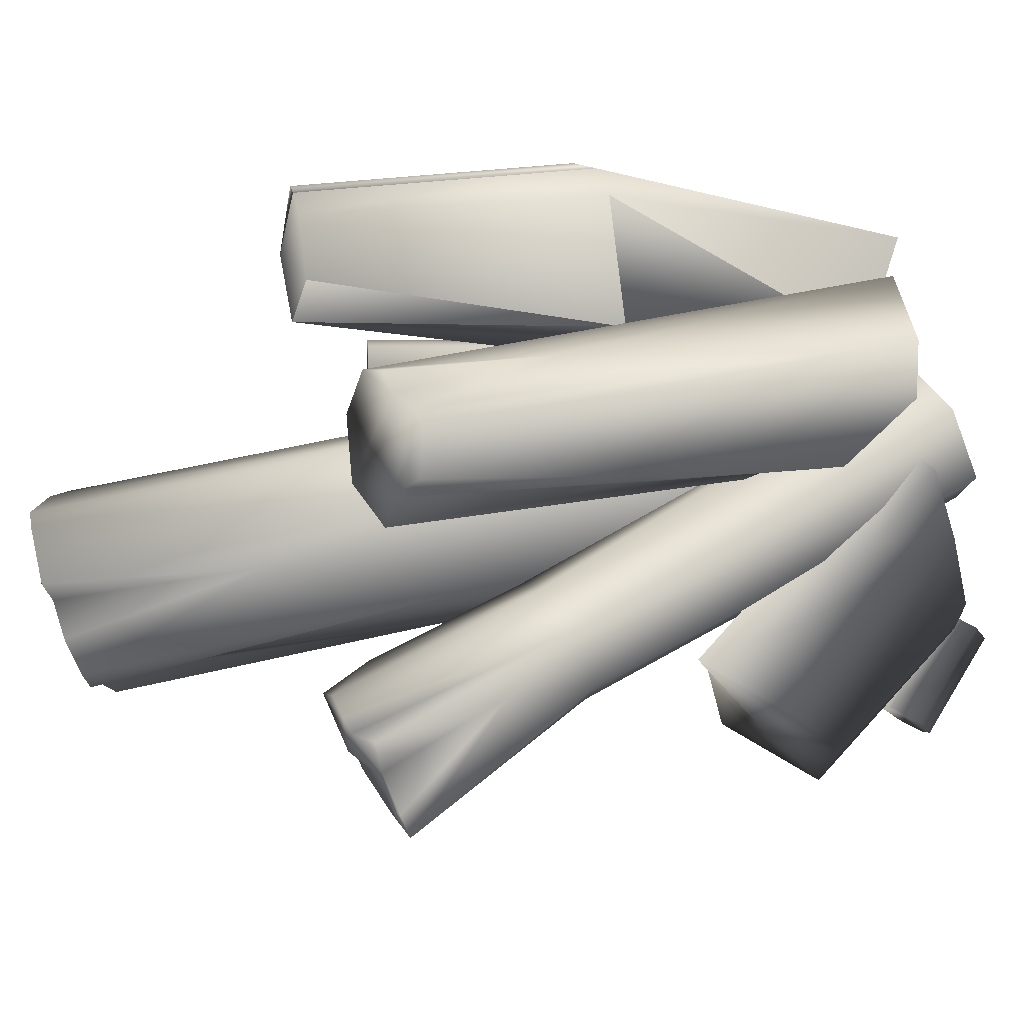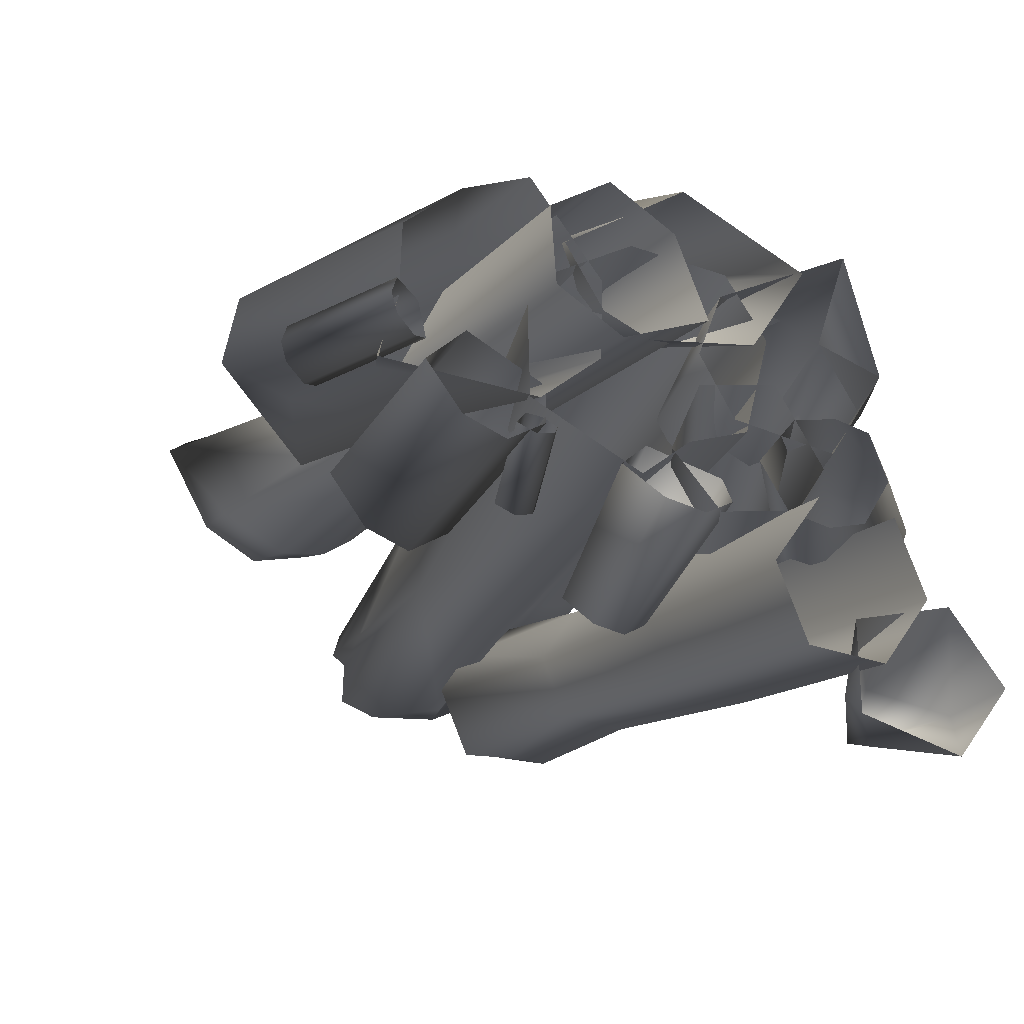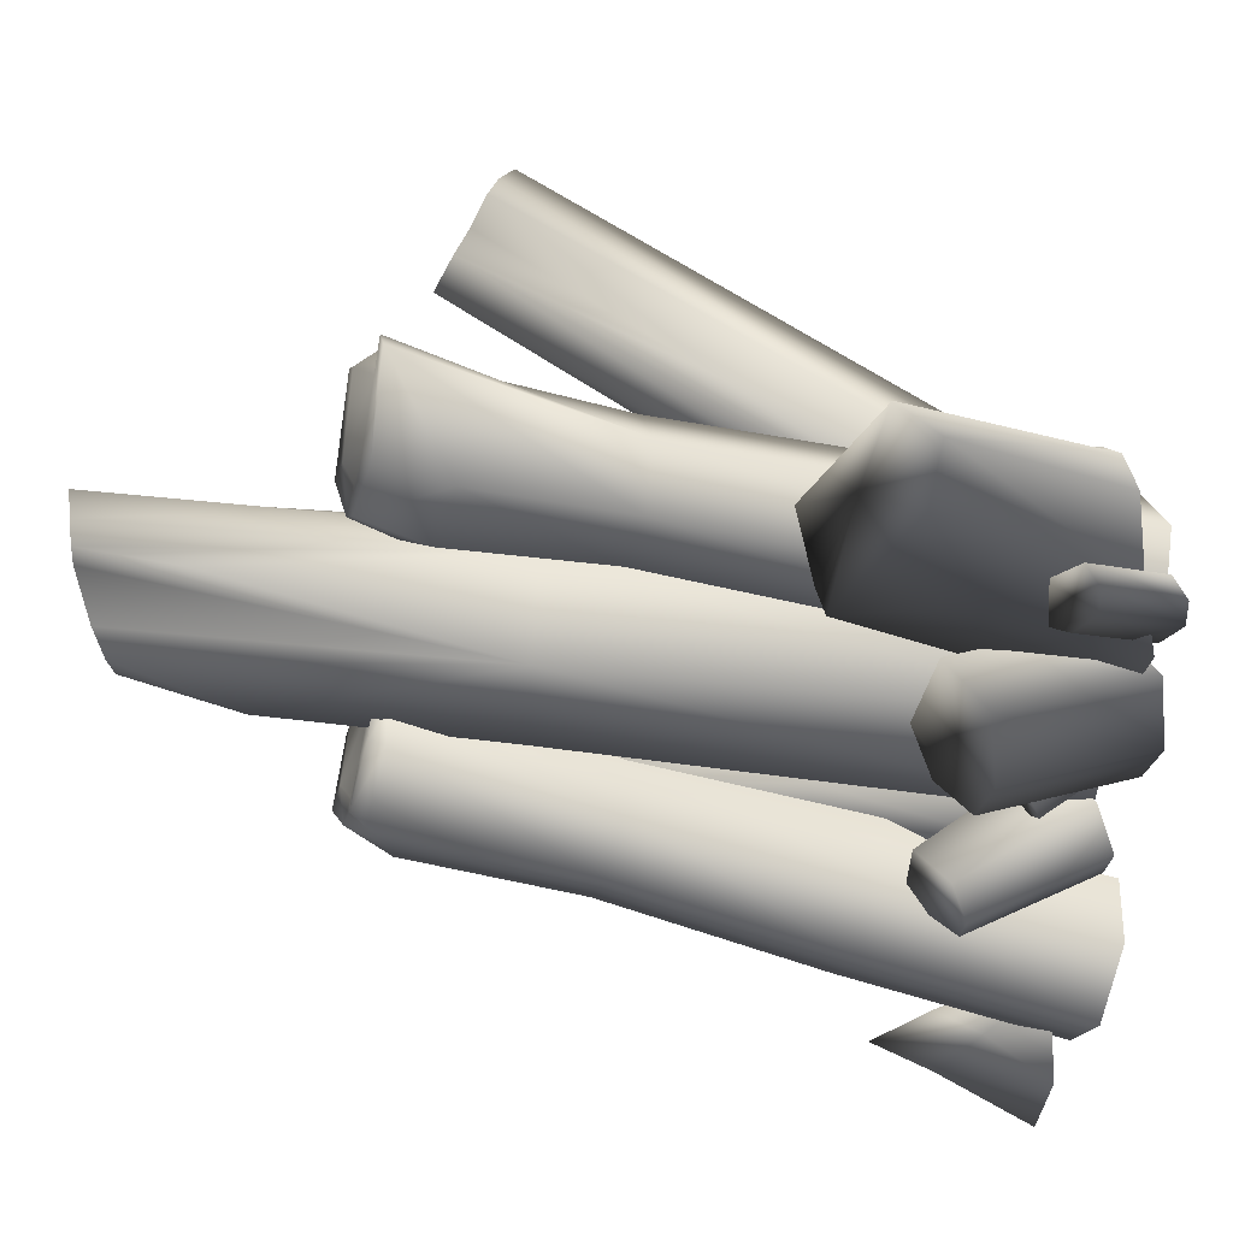
<metadata>
{"format":"obj","ext":"obj","renderer":"f3d","projection":"perspective","resolution":1024,"background":"white","views":[{"elev":71.1,"azim":-107.5,"up":"+Z"},{"elev":-28.6,"azim":-19.4,"up":"+Z"},{"elev":-16.0,"azim":-94.1,"up":"+Z"}]}
</metadata>
<code>
g fcbg_cityforestcrystal_001_crystal_01
v 1.803 3.121 2.089
v 3.156 7.267 2.154
v 3.228 6.977 3.159
v 1.419 2.836 1.019
v 1.049 -0.07379 1.021
v 0.7465 -0.07552 0.1652
v 1.166 -0.07388 -0.6399
v 1.992 3.278 1.305
v 3.156 7.267 2.154
v 2.181 3.54 0.5206
v 2.404 -0.06821 -0.8633
v 4.171 7.149 2.073
v 3.573 3.287 0.4475
v 3.094 -0.06341 0.3309
v 4.42 2.99 1.756
v 4.908 6.767 2.438
v 4.447 6.804 3.17
v 2.253 -0.9466 1.286
v 3.819 2.888 2.701
v 3.094 -0.06341 0.3309
v 1.803 3.121 2.089
v 3.289 2.894 2.958
v 1.049 -0.07379 1.021
v -1.33 -0.01343 -0.7967
v -0.7306 6.058 1.088
v -1.367 -0.01402 0.7423
v -0.7006 6.14 -0.1711
v -0.431 9.849 0.9305
v -0.5117 11.1 1.11
v -0.4111 11.14 1.456
v -0.3357 11.08 0.9514
v -0.411 10.85 0.251
v 0.03595 10.72 0.004609
v 0.5905 9.207 -0.4402
v 0.4062 6.123 -0.7795
v 0.6916 6.08 -0.3512
v 0.9599 10.69 0.08982
v 0.9548 6.055 -0.192
v 1.317 10.99 1.246
v -0.3357 11.08 0.9514
v 1.279 10.72 0.2736
v 0.5285 11.21 1.798
v -0.5117 11.1 1.11
v 1.483 6.024 -0.1282
v -0.04961 11.2 1.908
v -0.4111 11.14 1.456
v 0.6834 11.28 2.088
v 1.413 11.21 2.144
v 1.664 11.18 2.07
v 2.096 10.94 1.299
v 1.882 10.78 0.6463
v 2.242 10.7 0.9194
v 1.769 10.69 0.2994
v 1.682 6.784 0.4605
v 1.882 10.78 0.6463
v 2.242 10.7 0.9194
v 1.783 5.939 0.9124
v 2.096 10.94 1.299
v 1.309 5.912 1.691
v 1.664 11.18 2.07
v 1.149 -0.01504 1.387
v 1.65 -0.01487 0.563
v 1.338 -0.01427 -0.7443
v 0.6076 -0.01394 -1.016
v -0.05126 -0.01473 1.538
v 1.309 5.912 1.691
v 1.149 -0.01504 1.387
v 0.3463 5.959 1.74
v -1.367 -0.01402 0.7423
v -0.7306 6.058 1.088
v 1.413 11.21 2.144
v 1.664 11.18 2.07
v 0.6834 11.28 2.088
v 0.1524 8.527 1.78
v -0.4111 11.14 1.456
v 0.5285 11.21 1.798
v -0.04961 11.2 1.908
v 2.304 1.486 -0.8526
v 1.496 0.01439 -1.078
v 1.854 0.04941 -1.672
v 2.608 1.702 -1.405
v 3.191 3.016 -1.137
v 3.005 3.042 -0.6078
v 4.032 3.727 -0.5301
v 3.04 1.729 -1.661
v 2.339 0.003189 -1.817
v 3.291 2.37 -1.508
v 3.626 1.149 -1.545
v 2.757 -0.06746 -1.723
v 3.038 -0.1833 -1.178
v 4.129 2.562 -1.256
v 4.43 2.342 -0.7911
v 3.75 2.035 -1.429
v 3.978 1.185 -0.9759
v 3.673 0.9838 -0.4209
v 2.804 -0.2331 -0.5989
v 2.396 -0.1963 -0.4631
v 3.107 1.494 -0.06413
v 1.902 -0.1184 -0.5331
v 3.8 1.86 -0.2371
v 4.171 2.414 -0.2508
v 3.354 2.149 -0.009899
v 3.234 2.867 -0.1314
v 3.005 3.042 -0.6078
v 2.304 1.486 -0.8526
v 1.496 0.01439 -1.078
v 2.655 1.536 -0.2807
v -4.232 2.256 1.283
v -2.876 -0.01045 1.223
v -2.905 -0.01041 0.2068
v -4.358 2.456 0.4649
v -3.665 1.792 -0.2729
v -2.967 0.607 -0.3805
v -3.144 -0.01019 -0.6257
v -1.203 -0.009343 -0.7778
v -2.18 1.666 -0.3989
v -0.4557 -0.008957 -0.1043
v -3.112 3.298 -0.254
v -1.749 2.163 0.203
v -3.54 3.022 0.901
v -1.538 1.908 1.052
v -0.432 -0.009004 0.9662
v -2.388 3.31 0.257
v -2.512 3.524 1.102
v -3.758 2.682 1.821
v -1.936 0.9955 1.951
v -1.318 -0.009605 2.235
v -2.17 -0.01008 1.869
v -2.876 -0.01045 1.223
v -2.659 2.171 2.001
v 4.908 6.767 2.438
v 3.819 2.888 2.701
v 4.447 6.804 3.17
v 4.42 2.99 1.756
v 3.094 -0.06341 0.3309
v 3.819 2.888 2.701
v 4.043 6.827 3.357
v 4.447 6.804 3.17
v 3.289 2.894 2.958
v 3.228 6.977 3.159
v 1.803 3.121 2.089
v 2.253 -0.9466 1.286
v 1.049 -0.07379 1.021
v 3.78 -0.02454 -4.477
v 4.424 -0.02454 -3.544
v 4.186 0.8715 -3.544
v 3.305 1.23 -3.908
v 2.577 -0.02454 -4.127
v 3.4 1.987 -3.544
v 2.769 0.7359 -3.544
v 2.577 -0.02454 -3.544
v 2.577 -0.02454 -2.962
v 3.305 1.23 -3.18
v 4.186 0.8715 -3.544
v 3.78 -0.02454 -2.612
v 4.424 -0.02454 -3.544
v 1.326 -0.6252 -2.717
v 1.461 2.124 -1.28
v 1.864 -0.7155 -1.873
v 0.9473 2.21 -2.086
v 1.784 -0.4063 -3.581
v 1.098 4.983 -0.7634
v 1.384 2.419 -2.91
v 2.781 -0.2778 -3.6
v 0.6569 5.057 -1.455
v 2.335 2.541 -2.928
v 3.319 -0.3682 -2.755
v 0.4641 7.623 -0.3063
v 0.614 7.773 0.04088
v 0.2446 7.885 -0.8076
v 1.032 5.236 -2.163
v 0.1269 7.676 -0.8633
v 2.849 2.455 -2.122
v 2.861 -0.587 -1.891
v 2.412 2.247 -1.298
v 1.849 5.341 -2.178
v 2.29 5.267 -1.486
v 1.914 5.088 -0.7788
v 0.564 7.885 -1.687
v 1.113 7.593 -1.776
v 0.6243 8.064 -1.512
v 1.579 7.578 -1.801
v 1.138 8.135 -1.547
v 1.539 8.271 -1.293
v 1.99 8.179 -0.8418
v 1.879 8.135 -0.3384
v 1.678 8.095 -0.2584
v 1.571 7.847 -0.04535
v 0.9349 8.059 -1.276
v 0.8627 7.972 -0.8601
v 1.089 8.179 -1.1
v 1.539 8.271 -1.293
v 1.106 7.87 -0.1491
v 0.9517 7.815 0.04389
v 0.614 7.773 0.04088
v 1.879 8.135 -0.3384
v 1.99 8.179 -0.8418
v 1.678 8.095 -0.2584
v 1.571 7.847 -0.04535
v 0.4145 0.05217 -1.095
v 1.751 2.753 -0.3134
v 0.7619 -0.01277 -0.2234
v 1.526 2.85 -0.8913
v 0.9837 0.01032 -1.845
v 2.936 6.41 -0.1343
v 1.899 2.778 -1.391
v 1.9 -0.0965 -1.723
v 2.668 6.269 -0.6467
v 2.836 6.459 -0.4862
v 2.497 2.608 -1.313
v 2.229 -0.1507 -1.143
v 2.874 5.827 -1.106
v 3.2 6.389 -0.9726
v 3.449 6.264 -0.06714
v 2.936 6.41 -0.1343
v 3.577 6.286 -0.9924
v 3.73 6.215 -0.5275
v 3.758 6.216 -0.6675
v 3.577 6.286 -0.9924
v 3.037 4.447 -1.153
v 2.71 2.526 -0.9299
v 1.678 -0.1196 -0.1013
v 3.234 4.371 -0.7987
v 3.758 6.216 -0.6675
v 3.73 6.215 -0.5275
v 3.251 4.173 -1.091
v 2.349 2.583 -0.2352
v 0.7619 -0.01277 -0.2234
v 3.449 6.264 -0.06714
v 1.751 2.753 -0.3134
v 2.936 6.41 -0.1343
v -1.228 -0.6252 0.3637
v -2.617 4.983 1.757
v -1.328 -0.7155 1.361
v -2.534 5.057 0.9405
v -0.333 -0.4063 -0.03089
v -3.874 7.773 2.235
v -1.802 5.236 0.6173
v 0.7922 -0.2778 0.5089
v -3.185 7.018 0.9992
v -0.8201 5.341 1.048
v 0.3611 -0.3682 1.568
v -1.233 5.267 1.927
v -1.265 7.578 1.177
v -1.868 8.179 2.248
v -1.612 8.271 1.551
v -1.769 8.135 1.104
v -1.647 7.593 0.9086
v -2.525 8.064 0.8758
v -2.331 7.227 0.6228
v -3.259 7.885 1.194
v -3.611 7.815 2.447
v -2.99 7.87 2.245
v -2.741 7.972 1.535
v -2.427 8.059 1.253
v -1.769 8.135 1.104
v -2.415 8.179 1.488
v -1.612 8.271 1.551
v -2.473 8.095 2.513
v -2.69 7.847 2.614
v -2.266 8.135 2.575
v -1.868 8.179 2.248
v -0.5336 -0.587 1.963
v -1.233 5.267 1.927
v 0.3611 -0.3682 1.568
v -1.966 5.088 2.25
v -1.328 -0.7155 1.361
v -2.617 4.983 1.757
v -2.266 8.135 2.575
v -1.868 8.179 2.248
v -2.473 8.095 2.513
v -2.69 7.847 2.614
v -2.53 6.089 2.199
v -3.874 7.773 2.235
v -2.99 7.87 2.245
v -3.611 7.815 2.447
v 4.171 7.149 2.073
v 4.447 6.804 3.17
v 4.043 6.827 3.357
v 3.228 6.977 3.159
v 3.156 7.267 2.154
v -2.637 -0.2132 -0.6729
v -2.574 2.06 -0.5104
v -2.03 0.1824 0.05603
v -3.18 1.664 -1.239
v -2.222 -0.2993 -1.356
v -2.765 1.578 -1.923
v -1.66 -0.1824 -1.508
v -2.204 1.695 -2.075
v -3.18 1.664 -1.239
v -2.574 2.06 -0.5104
v -1.559 2.221 -0.9508
v -1.627 2.012 -1.578
v -1.084 0.1343 -1.012
v -1.627 2.012 -1.578
v -1.016 0.3432 -0.3843
v -1.559 2.221 -0.9508
v -2.03 0.1824 0.05603
v -2.574 2.06 -0.5104
v -3.005 -0.2668 0.2877
v -3.626 1.129 0.03534
v -2.664 0.01651 0.2222
v -3.967 0.8457 0.1009
v -3.105 -0.405 -0.01826
v -4.067 0.7075 -0.2051
v -3.023 -0.3749 -0.2616
v -3.985 0.7377 -0.4485
v -3.967 0.8457 0.1009
v -3.626 1.129 0.03534
v -3.525 1.137 -0.4407
v -3.717 0.9519 -0.554
v -2.755 -0.1607 -0.3672
v -3.717 0.9519 -0.554
v -2.563 0.02429 -0.2539
v -3.525 1.137 -0.4407
v -2.664 0.01651 0.2222
v -3.626 1.129 0.03534
v -1.256 -0.04357 -1.279
v -1.419 0.9594 -1.685
v -1.457 0.0946 -1.091
v -1.219 0.8212 -1.873
v -1.031 -0.001765 -1.204
v -0.9938 0.863 -1.798
v -0.9638 0.08931 -1.067
v -0.9261 0.9541 -1.661
v -1.219 0.8212 -1.873
v -1.419 0.9594 -1.685
v -1.246 1.116 -1.445
v -1.056 1.077 -1.491
v -1.094 0.2118 -0.8969
v -1.056 1.077 -1.491
v -1.284 0.2516 -0.851
v -1.246 1.116 -1.445
v -1.457 0.0946 -1.091
v -1.419 0.9594 -1.685
v -0.1291 6.349 5.821
v -0.8124 2.612 2.918
v -0.6039 6.545 5.491
v 0.4548 -0.4481 2.149
v -0.8865 -0.008448 1.407
v 0.1669 6.393 5.74
v 0.931 4.317 4.043
v 1.811 -0.7397 1.097
v 0.5115 6.543 5.504
v 1.034 6.771 5.146
v 0.8398 6.574 5.44
v 1.811 -0.7397 1.097
v 1.034 6.771 5.146
v 0.7477 7.083 4.634
v 1.366 -0.2556 0.3023
v -0.005396 7.252 4.344
v 0.1642 0.006013 0.284
v -0.7151 7.045 4.509
v -0.5075 -0.2457 0.3913
v -0.5893 4.047 3.178
v -0.4892 6.857 4.935
v -0.8865 -0.008448 1.407
v -0.6976 6.676 5.262
v -0.8124 2.612 2.918
v -0.6039 6.545 5.491
v 1.034 6.771 5.146
v 0.8398 6.574 5.44
v 0.5115 6.543 5.504
v 0.7477 7.083 4.634
v -0.005396 7.252 4.344
v 0.1669 6.393 5.74
v -0.4892 6.857 4.935
v -0.7151 7.045 4.509
v -0.1291 6.349 5.821
v -0.6039 6.545 5.491
v -0.6976 6.676 5.262
v -0.2339 -0.01797 -1.457
v 0.02237 1.967 -1.963
v 0.2653 0.4452 -0.8813
v -0.3567 1.615 -2.4
v 0.17 -0.285 -1.959
v -0.05003 1.412 -2.782
v 0.6758 -0.2645 -2.053
v 0.334 1.428 -2.853
v -0.3567 1.615 -2.4
v 0.02237 1.967 -1.963
v 0.7224 1.932 -2.188
v 0.7019 1.688 -2.551
v 1.16 0.07881 -1.655
v 0.7019 1.688 -2.551
v 1.187 0.4001 -1.177
v 0.7224 1.932 -2.188
v 0.2653 0.4452 -0.8813
v 0.02237 1.967 -1.963
v 0.02198 -0.01356 -1.54
g fcbg_cityforestcrystal_001_crystal_01_0
f 3 2 1
f 5 1 4
f 6 5 4
f 7 6 4
f 8 4 1
f 9 8 1
f 10 7 4
f 4 8 10
f 8 9 10
f 11 7 10
f 9 12 10
f 13 11 10
f 12 13 10
f 14 11 13
f 15 14 13
f 13 16 15
f 13 12 16
f 12 17 16
f 20 19 18
f 23 22 21
f 26 25 24
f 25 27 24
f 27 25 28
f 25 29 28
f 30 29 25
f 29 31 28
f 27 28 31
f 32 27 31
f 32 33 27
f 33 34 27
f 34 35 27
f 35 34 36
f 34 33 37
f 34 37 36
f 33 32 37
f 36 37 38
f 37 32 39
f 32 40 39
f 41 37 39
f 37 41 38
f 40 42 39
f 42 40 43
f 44 38 41
f 45 42 43
f 46 45 43
f 39 42 47
f 48 39 47
f 49 39 48
f 39 49 50
f 50 51 39
f 52 51 50
f 51 53 39
f 53 41 39
f 53 44 41
f 44 53 54
f 53 55 54
f 55 56 54
f 56 57 54
f 57 44 54
f 56 58 57
f 59 57 58
f 60 59 58
f 59 61 57
f 61 62 57
f 44 57 62
f 63 44 62
f 63 64 44
f 67 66 65
f 66 68 65
f 65 68 69
f 68 70 69
f 66 71 68
f 72 71 66
f 71 73 68
f 70 68 74
f 68 73 74
f 75 70 74
f 73 76 74
f 77 75 74
f 76 77 74
f 80 79 78
f 81 80 78
f 81 78 82
f 78 83 82
f 82 83 84
f 85 80 81
f 85 86 80
f 81 82 87
f 85 81 87
f 85 88 86
f 88 89 86
f 88 90 89
f 91 87 82
f 82 84 91
f 84 92 91
f 93 85 87
f 91 93 87
f 93 88 85
f 93 91 92
f 93 92 88
f 94 90 88
f 92 94 88
f 90 94 95
f 94 92 95
f 95 96 90
f 97 96 95
f 98 97 95
f 98 99 97
f 92 100 95
f 95 100 98
f 92 84 101
f 101 100 92
f 98 100 102
f 100 101 102
f 84 103 101
f 102 101 103
f 104 103 84
f 103 104 105
f 106 99 105
f 98 102 107
f 102 103 107
f 107 103 105
f 99 107 105
f 107 99 98
f 110 109 108
f 111 110 108
f 112 110 111
f 112 113 110
f 114 110 113
f 113 115 114
f 115 113 116
f 116 113 112
f 115 116 117
f 118 112 111
f 118 116 112
f 116 119 117
f 119 116 118
f 111 120 118
f 108 120 111
f 117 119 121
f 122 117 121
f 123 119 118
f 118 120 123
f 123 124 119
f 120 124 123
f 124 121 119
f 120 108 125
f 120 125 124
f 126 122 121
f 126 127 122
f 128 127 126
f 125 108 128
f 108 129 128
f 124 130 121
f 130 126 121
f 130 124 125
f 126 130 128
f 125 128 130
f 133 132 131
f 132 134 131
f 134 136 135
f 136 138 137
f 139 136 137
f 137 140 139
f 139 140 141
f 139 142 136
f 142 139 143
f 146 145 144
f 144 147 146
f 147 144 148
f 147 149 146
f 147 148 150
f 150 149 147
f 148 151 150
f 151 152 150
f 149 150 153
f 152 153 150
f 149 153 154
f 155 153 152
f 153 155 154
f 156 154 155
f 159 158 157
f 158 160 157
f 157 160 161
f 158 162 160
f 160 163 161
f 161 163 164
f 162 165 160
f 160 165 163
f 163 166 164
f 164 166 167
f 162 168 165
f 169 168 162
f 170 168 169
f 165 171 163
f 163 171 166
f 165 168 172
f 170 172 168
f 165 172 171
f 166 173 167
f 167 173 174
f 173 175 174
f 166 176 173
f 171 176 166
f 173 177 175
f 176 177 173
f 177 178 175
f 172 179 171
f 171 180 176
f 179 180 171
f 181 179 172
f 170 181 172
f 179 181 180
f 176 180 182
f 176 182 177
f 181 183 180
f 182 180 183
f 183 184 182
f 184 185 182
f 182 185 177
f 185 186 177
f 177 186 178
f 186 187 178
f 187 188 178
f 183 181 189
f 190 189 181
f 170 190 181
f 183 189 191
f 191 189 190
f 192 183 191
f 193 190 170
f 191 190 193
f 194 193 170
f 195 194 170
f 192 191 196
f 197 192 196
f 191 198 196
f 198 191 193
f 198 193 199
f 202 201 200
f 201 203 200
f 200 203 204
f 203 201 205
f 203 206 204
f 204 206 207
f 205 208 203
f 203 208 206
f 205 209 208
f 206 210 207
f 207 210 211
f 208 212 206
f 210 206 212
f 209 213 208
f 213 212 208
f 209 214 213
f 215 214 209
f 214 216 213
f 214 217 216
f 217 218 216
f 213 219 212
f 212 219 220
f 220 210 212
f 210 221 211
f 211 221 222
f 223 220 219
f 224 223 219
f 224 225 223
f 223 225 221
f 220 226 210
f 220 223 226
f 221 226 223
f 210 226 221
f 221 227 222
f 221 225 227
f 222 227 228
f 225 229 227
f 227 230 228
f 227 229 230
f 229 231 230
f 234 233 232
f 233 235 232
f 232 235 236
f 233 237 235
f 235 238 236
f 236 238 239
f 235 237 240
f 235 240 238
f 238 241 239
f 239 241 242
f 241 243 242
f 241 244 243
f 244 245 243
f 246 245 244
f 247 246 244
f 241 248 244
f 244 248 247
f 238 248 241
f 249 247 248
f 250 248 238
f 240 250 238
f 250 249 248
f 249 250 240
f 251 240 237
f 251 249 240
f 237 252 251
f 252 253 251
f 251 254 249
f 253 254 251
f 254 255 249
f 256 249 255
f 257 255 254
f 256 255 257
f 257 254 253
f 258 256 257
f 259 257 253
f 259 253 260
f 257 259 261
f 258 257 261
f 262 258 261
f 265 264 263
f 264 266 263
f 263 266 267
f 266 268 267
f 264 269 266
f 270 269 264
f 269 271 266
f 271 272 266
f 268 266 273
f 266 272 273
f 274 268 273
f 272 275 273
f 276 274 273
f 275 276 273
f 279 278 277
f 280 279 277
f 281 280 277
f 284 283 282
f 283 285 282
f 282 285 286
f 285 287 286
f 286 287 288
f 287 289 288
f 287 290 289
f 290 291 289
f 289 291 292
f 293 289 292
f 288 289 294
f 289 295 294
f 294 295 296
f 295 297 296
f 296 297 298
f 297 299 298
f 302 301 300
f 301 303 300
f 300 303 304
f 303 305 304
f 304 305 306
f 305 307 306
f 305 308 307
f 308 309 307
f 307 309 310
f 311 307 310
f 306 307 312
f 307 313 312
f 312 313 314
f 313 315 314
f 314 315 316
f 315 317 316
f 320 319 318
f 319 321 318
f 318 321 322
f 321 323 322
f 322 323 324
f 323 325 324
f 323 326 325
f 326 327 325
f 325 327 328
f 329 325 328
f 324 325 330
f 325 331 330
f 330 331 332
f 331 333 332
f 332 333 334
f 333 335 334
f 338 337 336
f 337 339 336
f 340 339 337
f 341 336 339
f 341 339 342
f 339 343 342
f 344 341 342
f 343 345 342
f 346 344 342
f 345 346 342
f 349 348 347
f 350 349 347
f 351 349 350
f 352 351 350
f 353 351 352
f 354 353 352
f 353 354 355
f 356 353 355
f 354 357 355
f 358 356 355
f 357 359 355
f 359 358 355
f 358 359 360
f 363 362 361
f 364 363 361
f 365 363 364
f 366 363 365
f 367 366 365
f 368 367 365
f 369 366 367
f 370 369 367
f 371 370 367
f 374 373 372
f 373 375 372
f 372 375 376
f 375 377 376
f 376 377 378
f 377 379 378
f 377 380 379
f 380 381 379
f 379 381 382
f 383 379 382
f 378 379 384
f 379 385 384
f 384 385 386
f 385 387 386
f 386 387 388
f 387 389 388
g fcbg_cityforestcrystal_001_crystal_01_1
f 24 27 390
f 27 35 390
f 390 35 64
f 35 36 64
f 36 38 64
f 44 64 38

</code>
